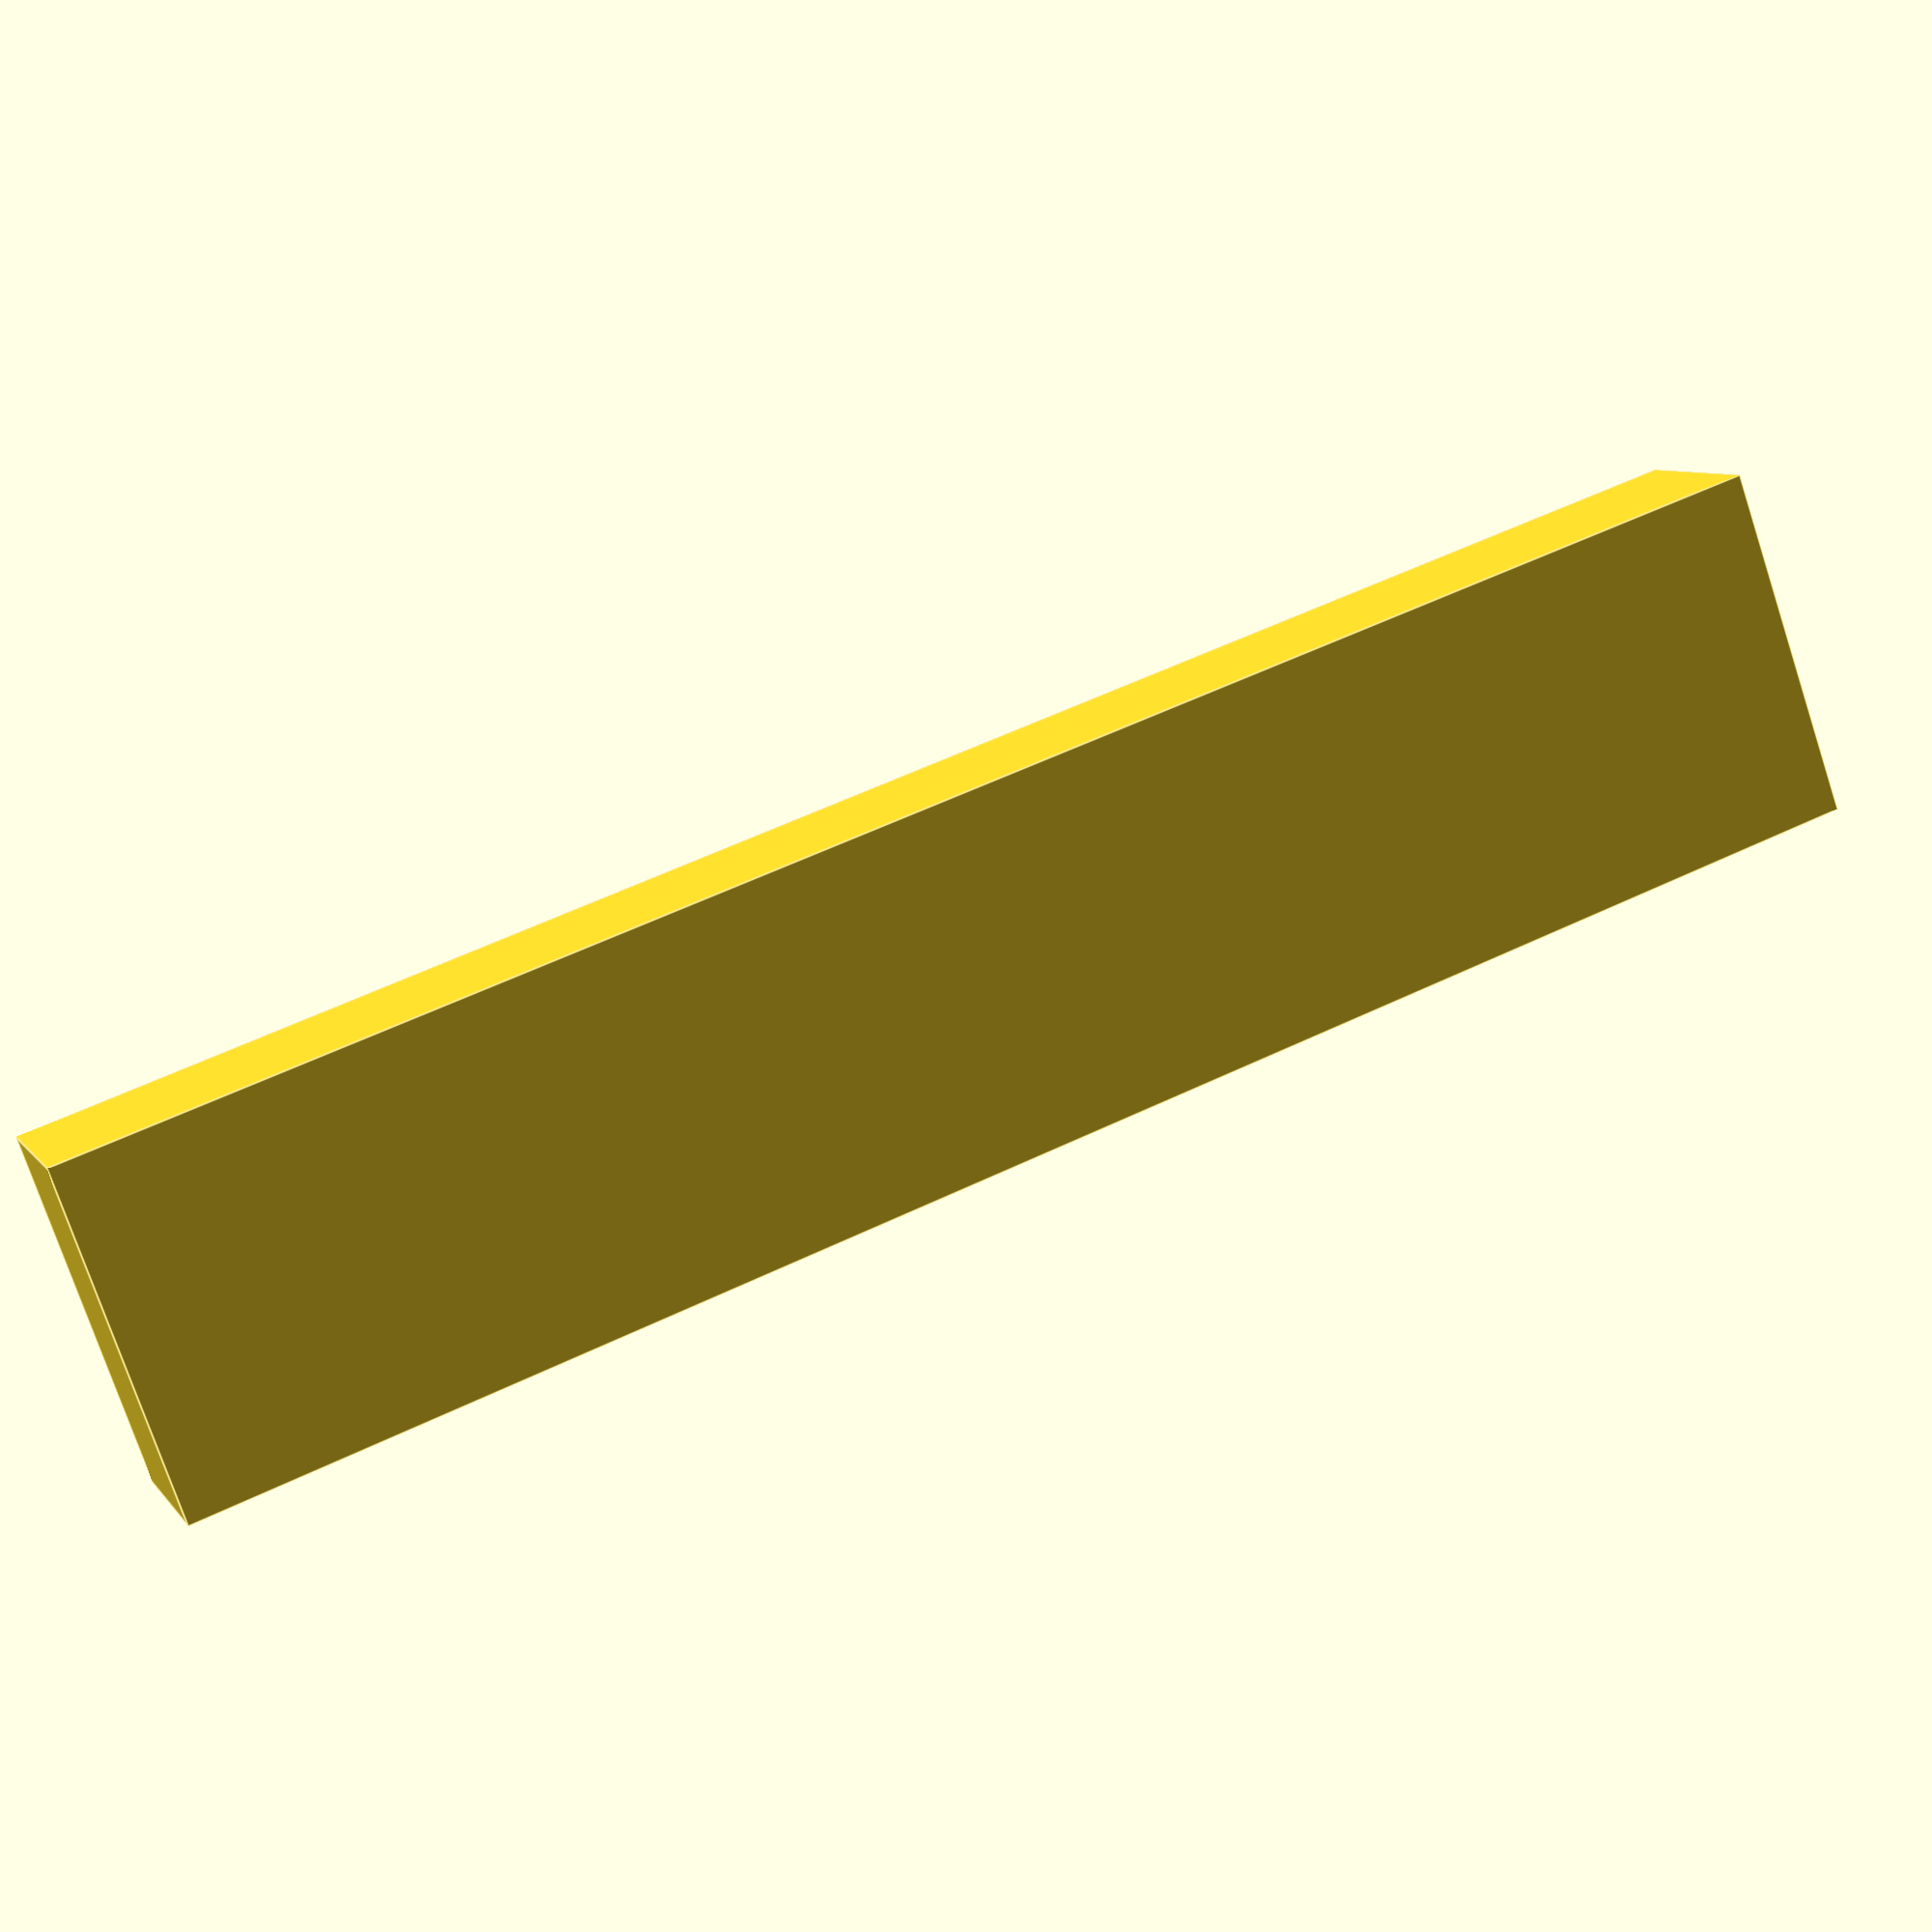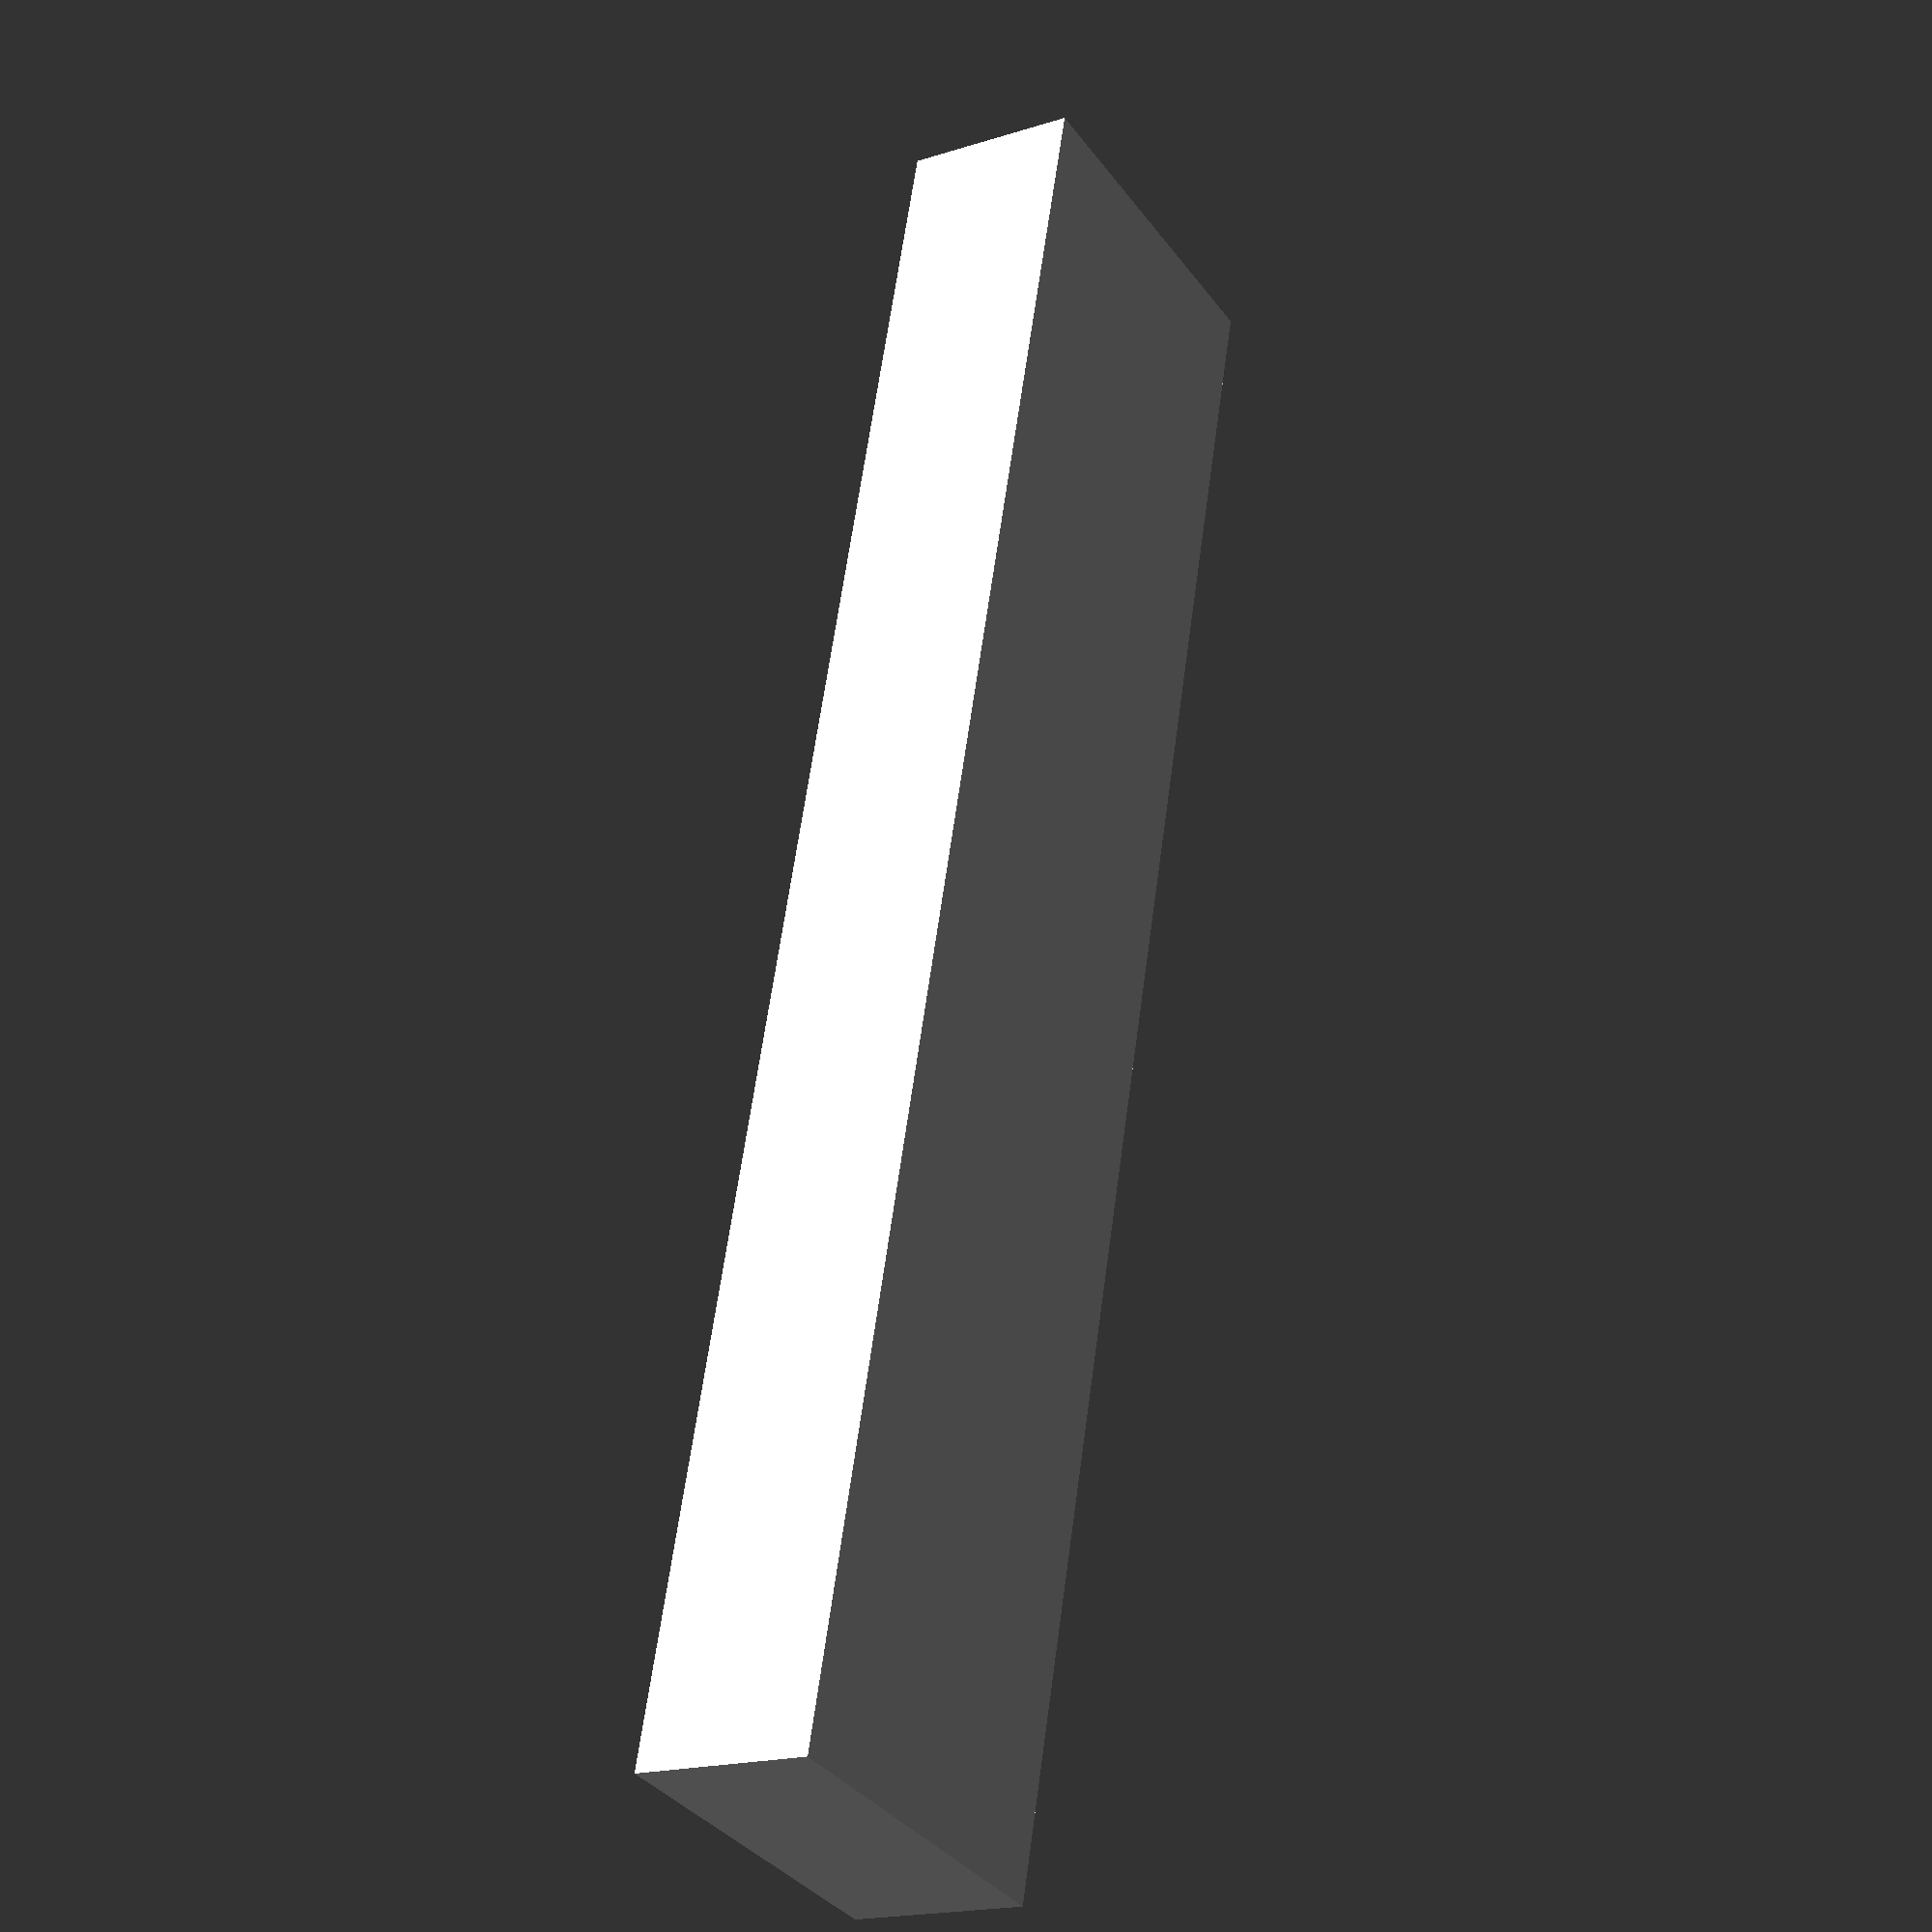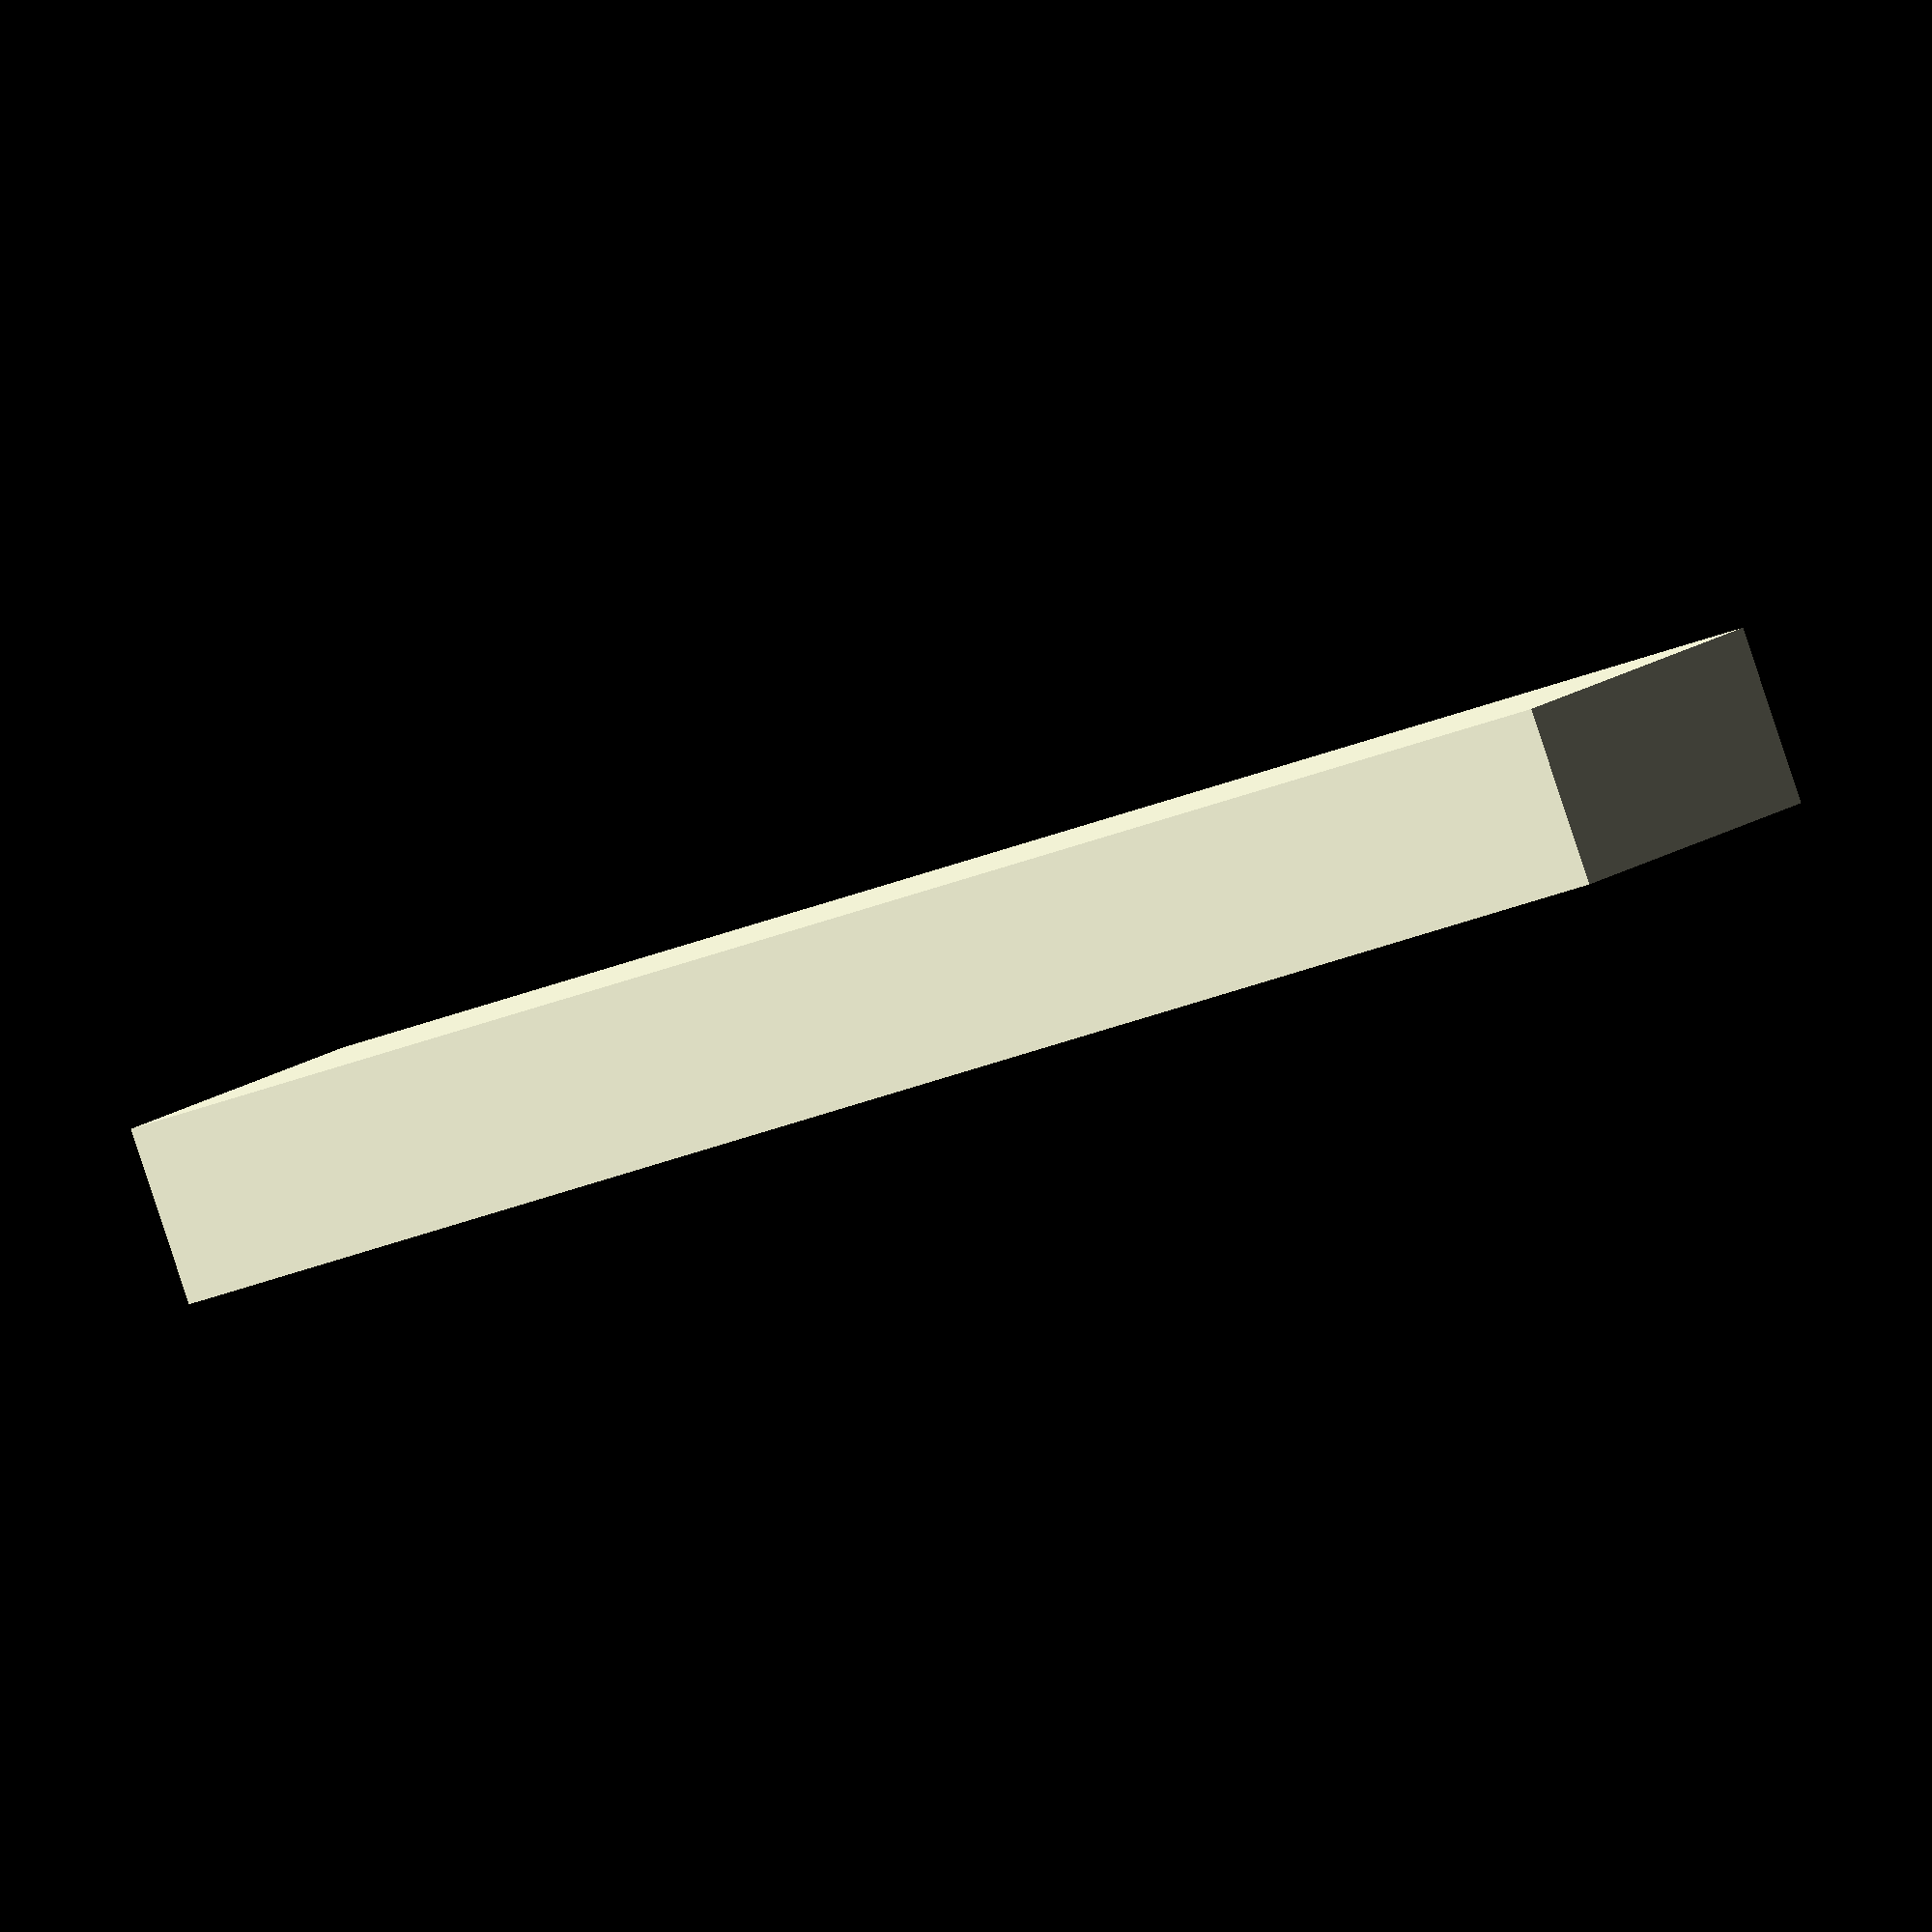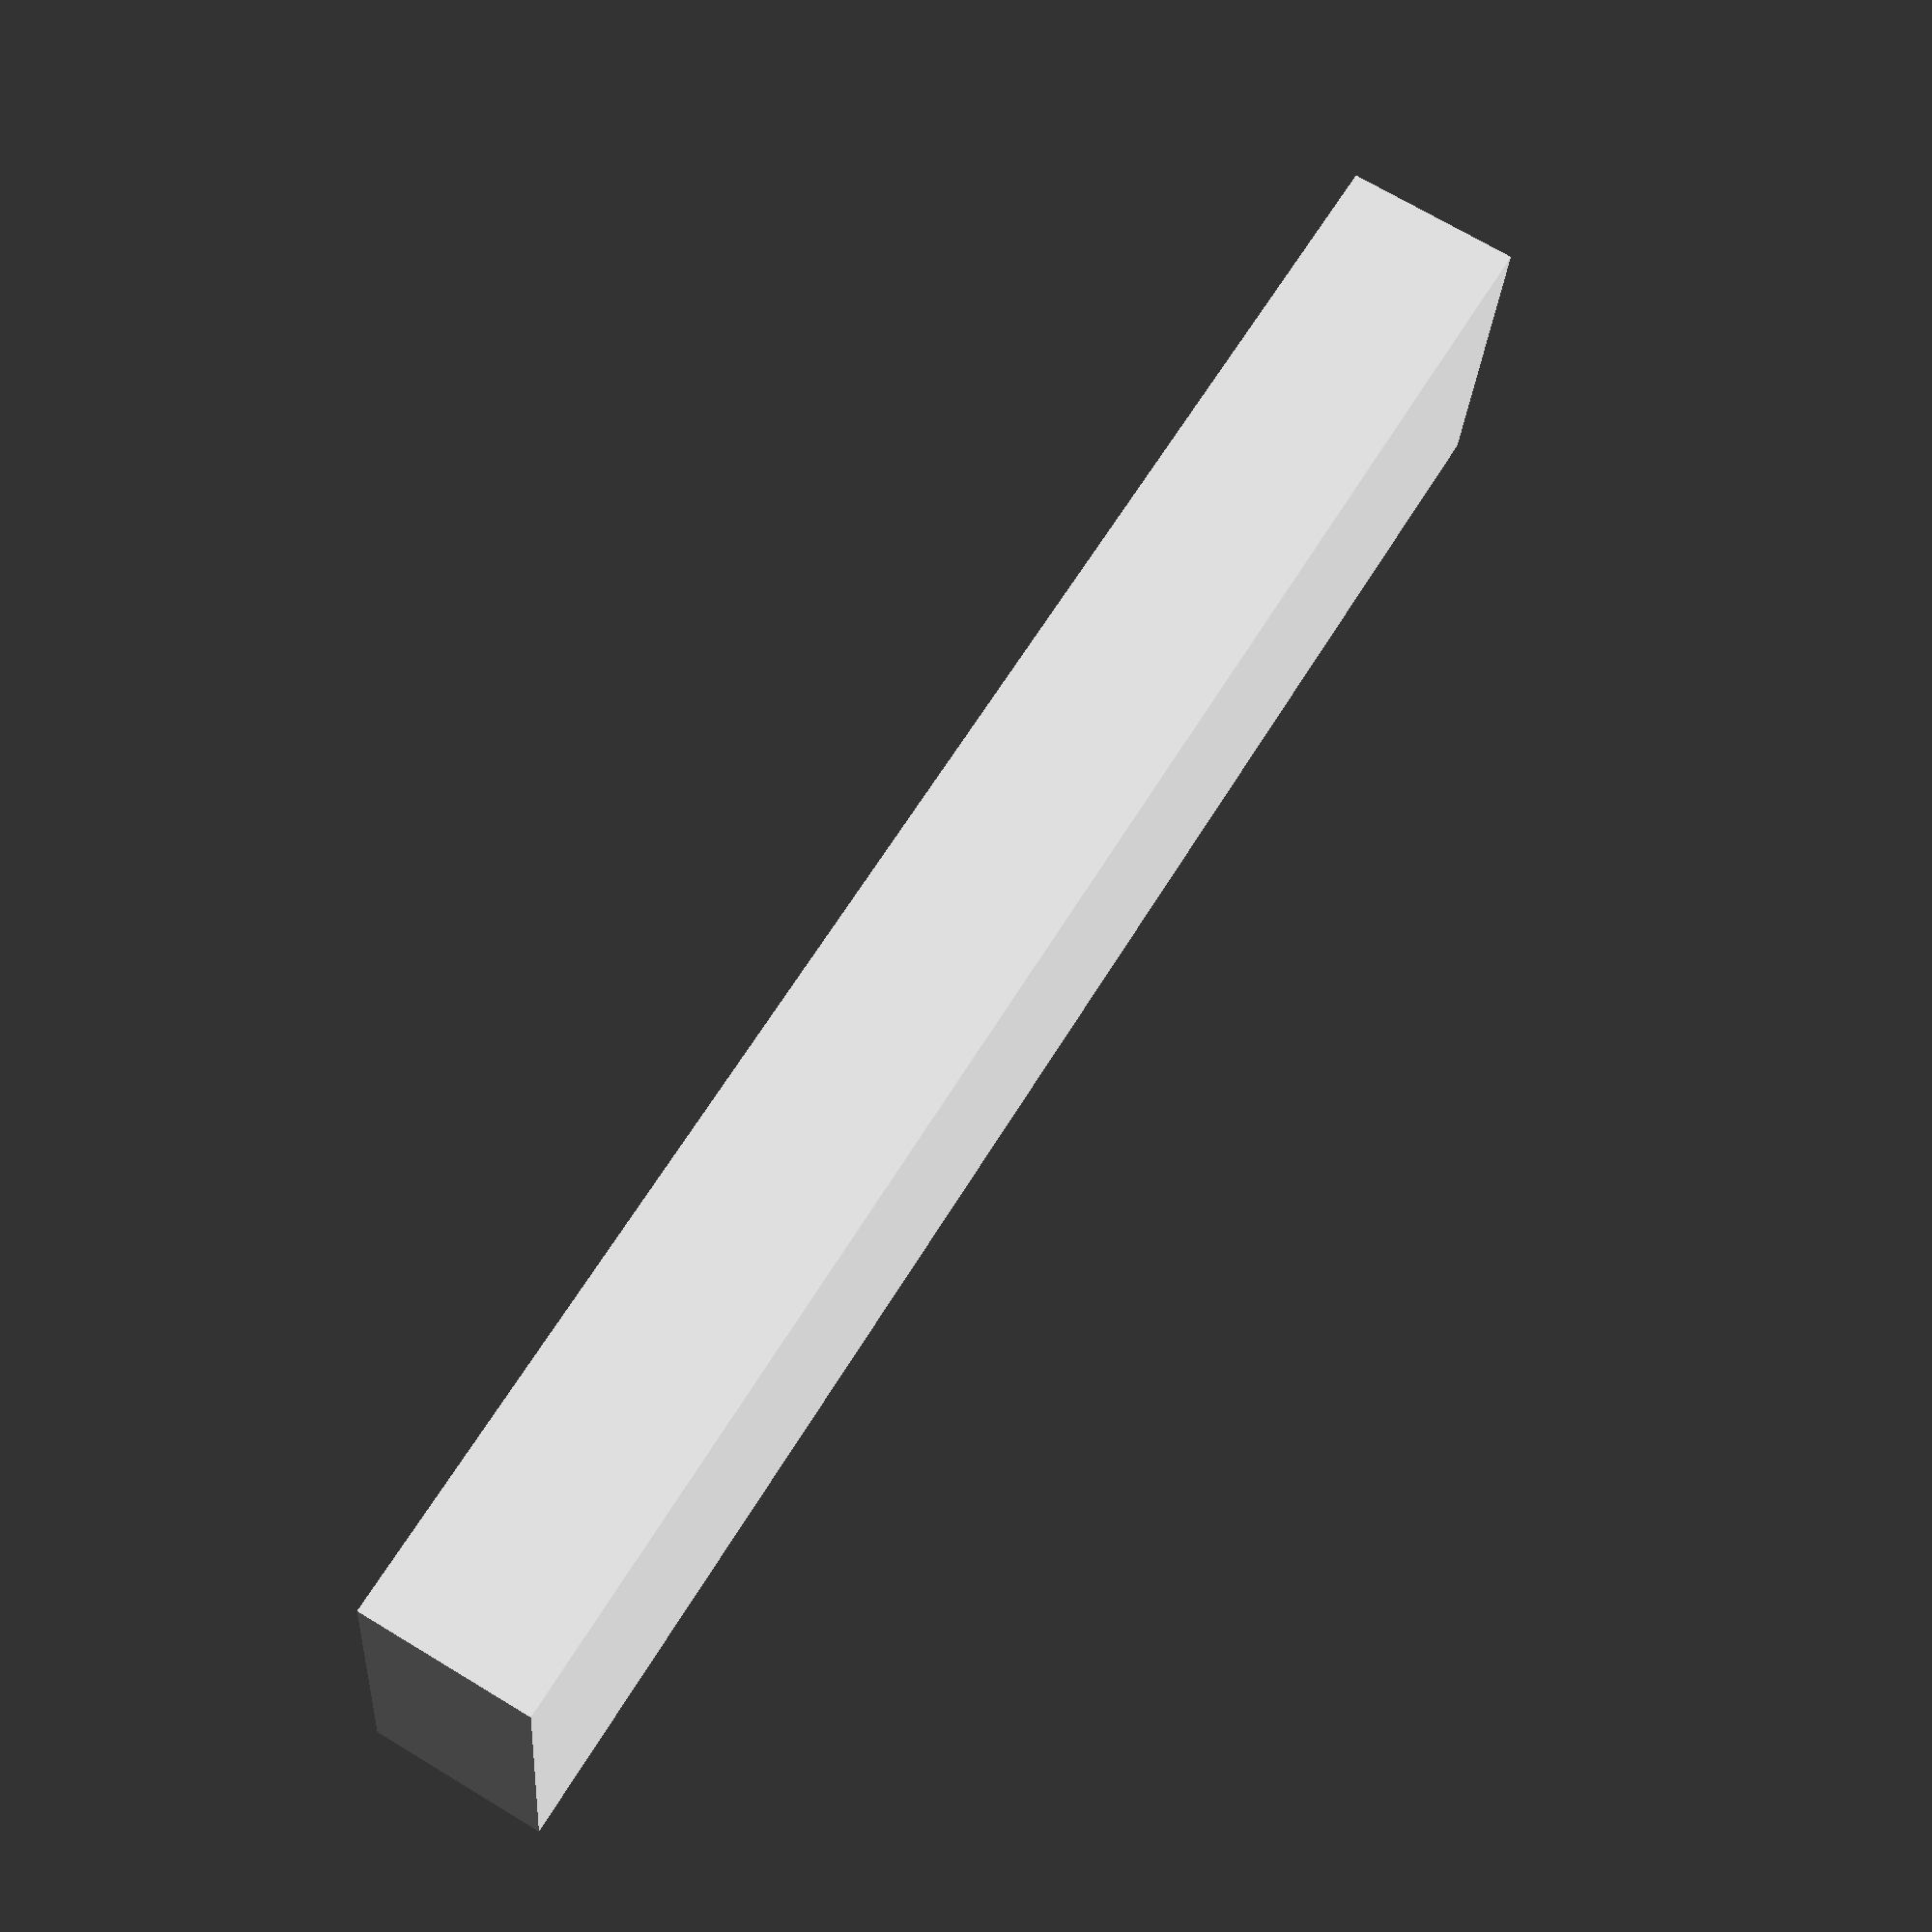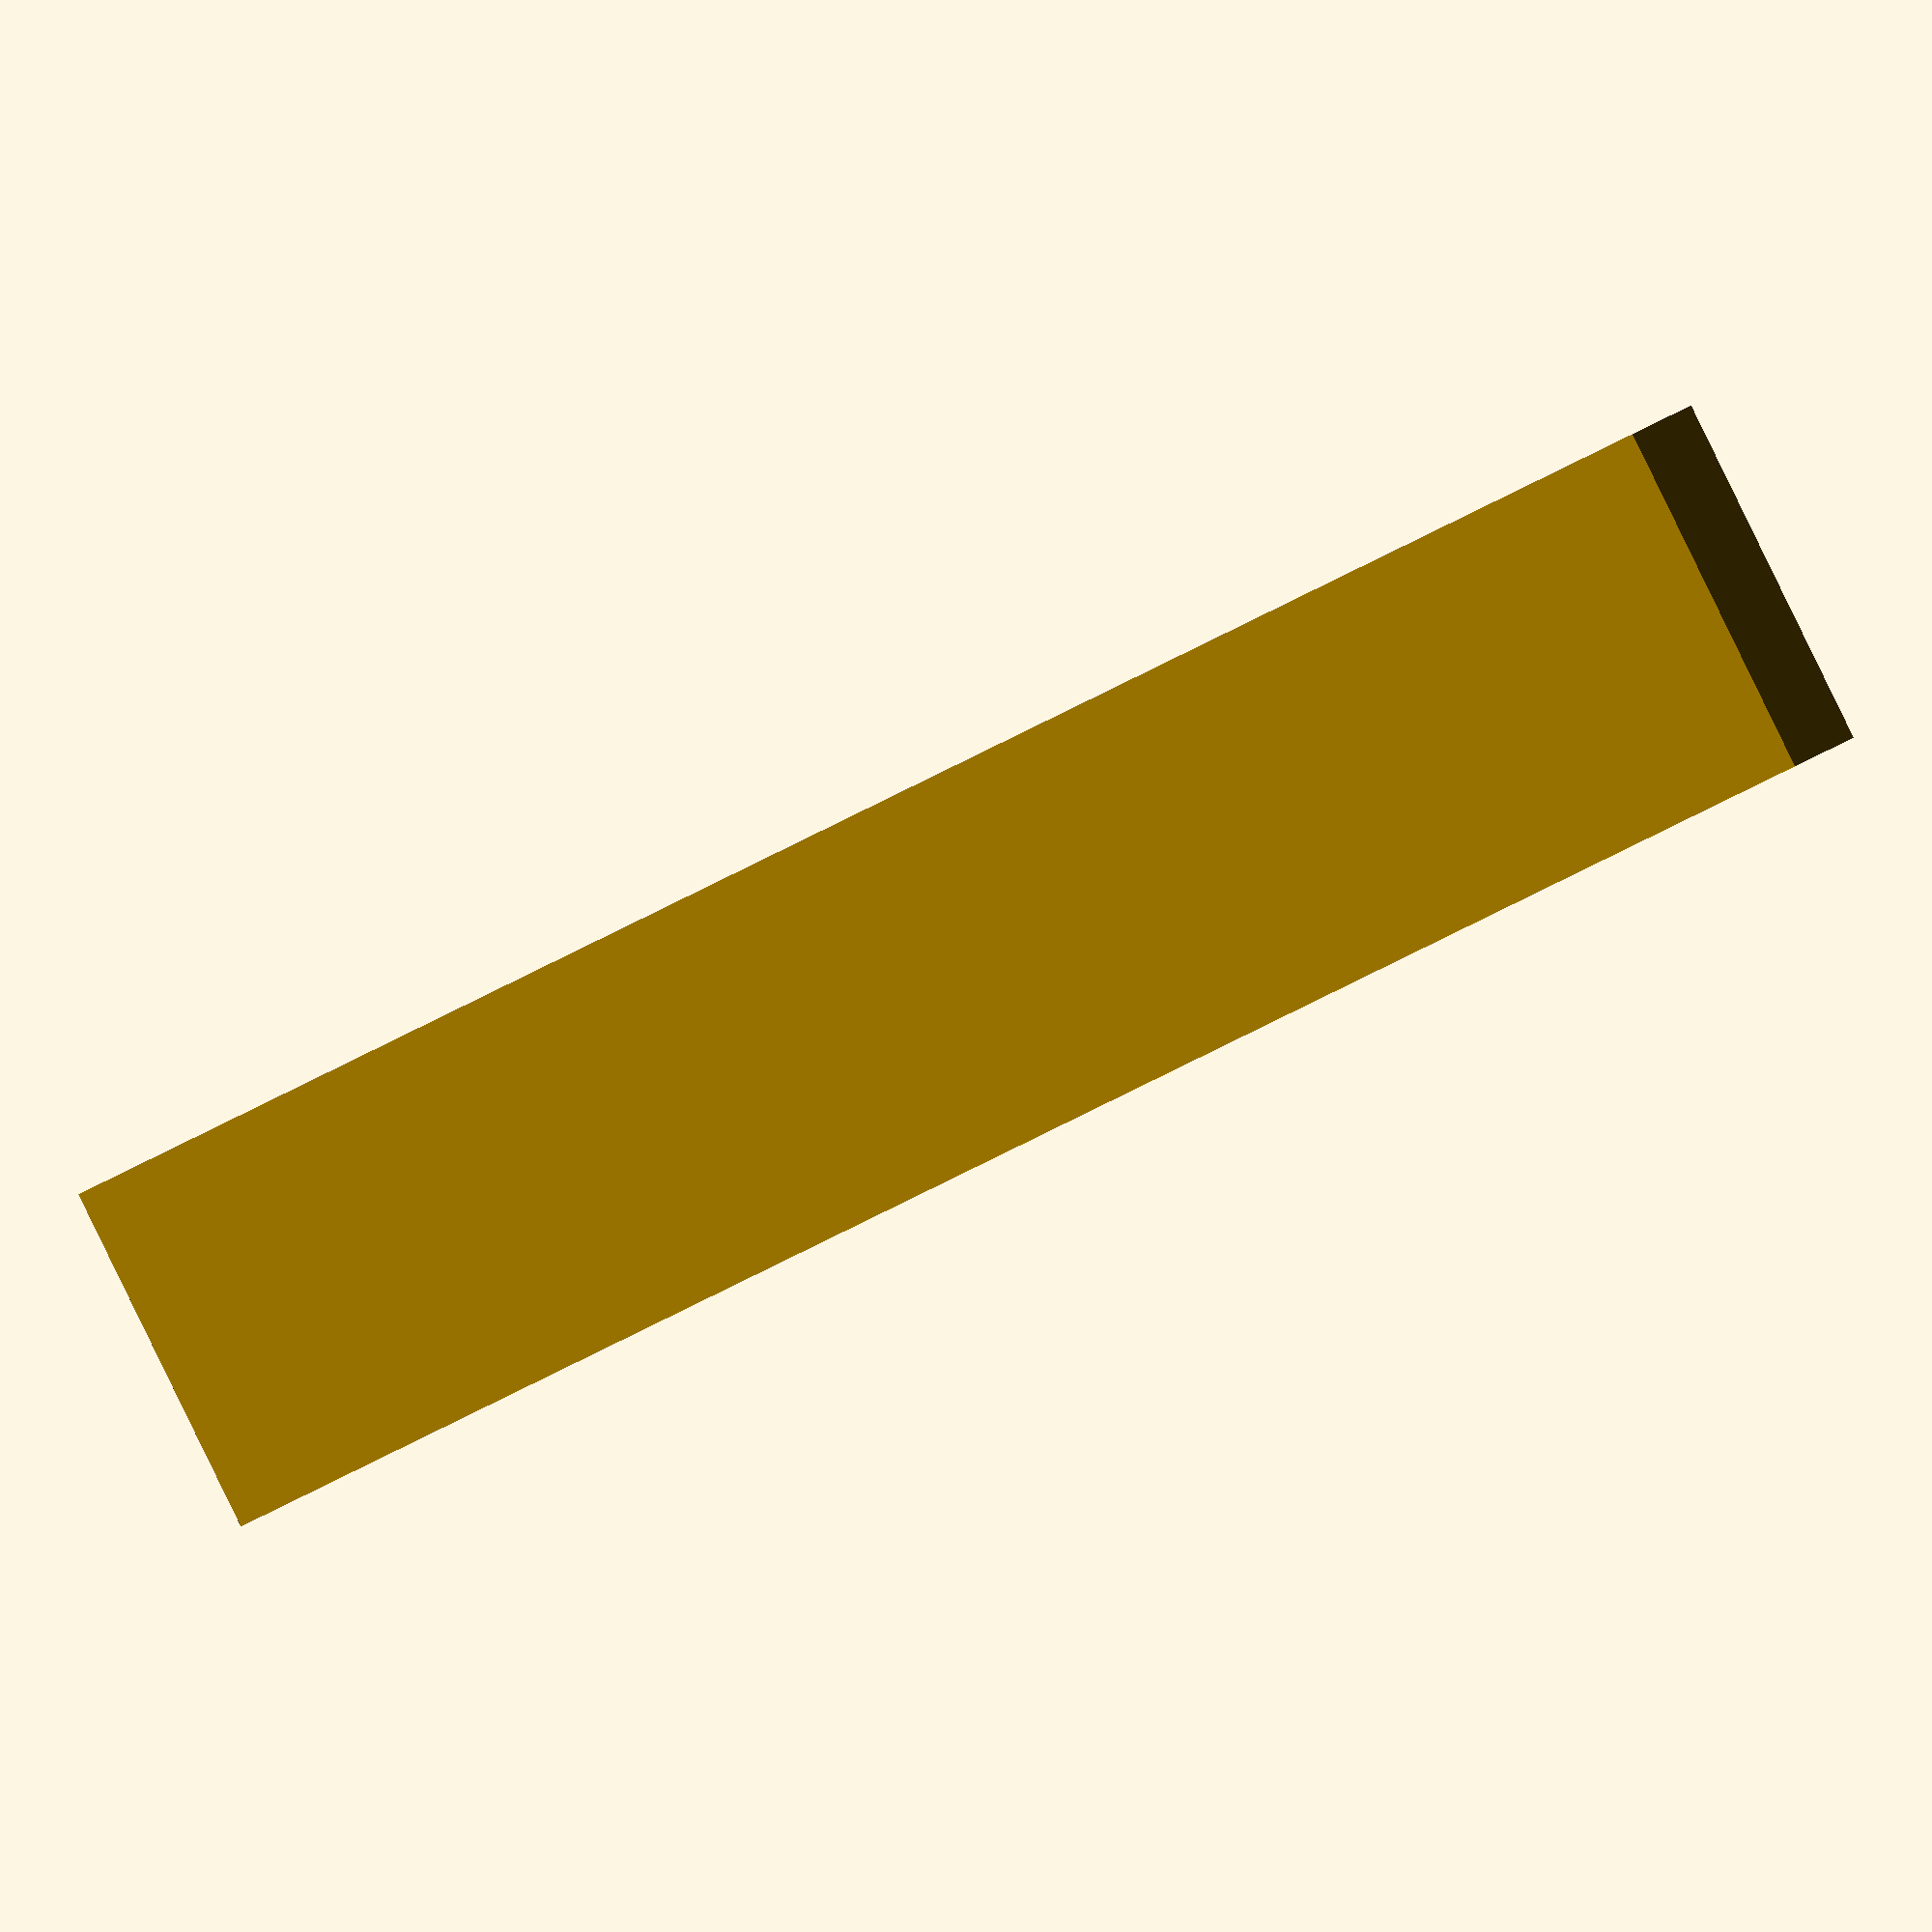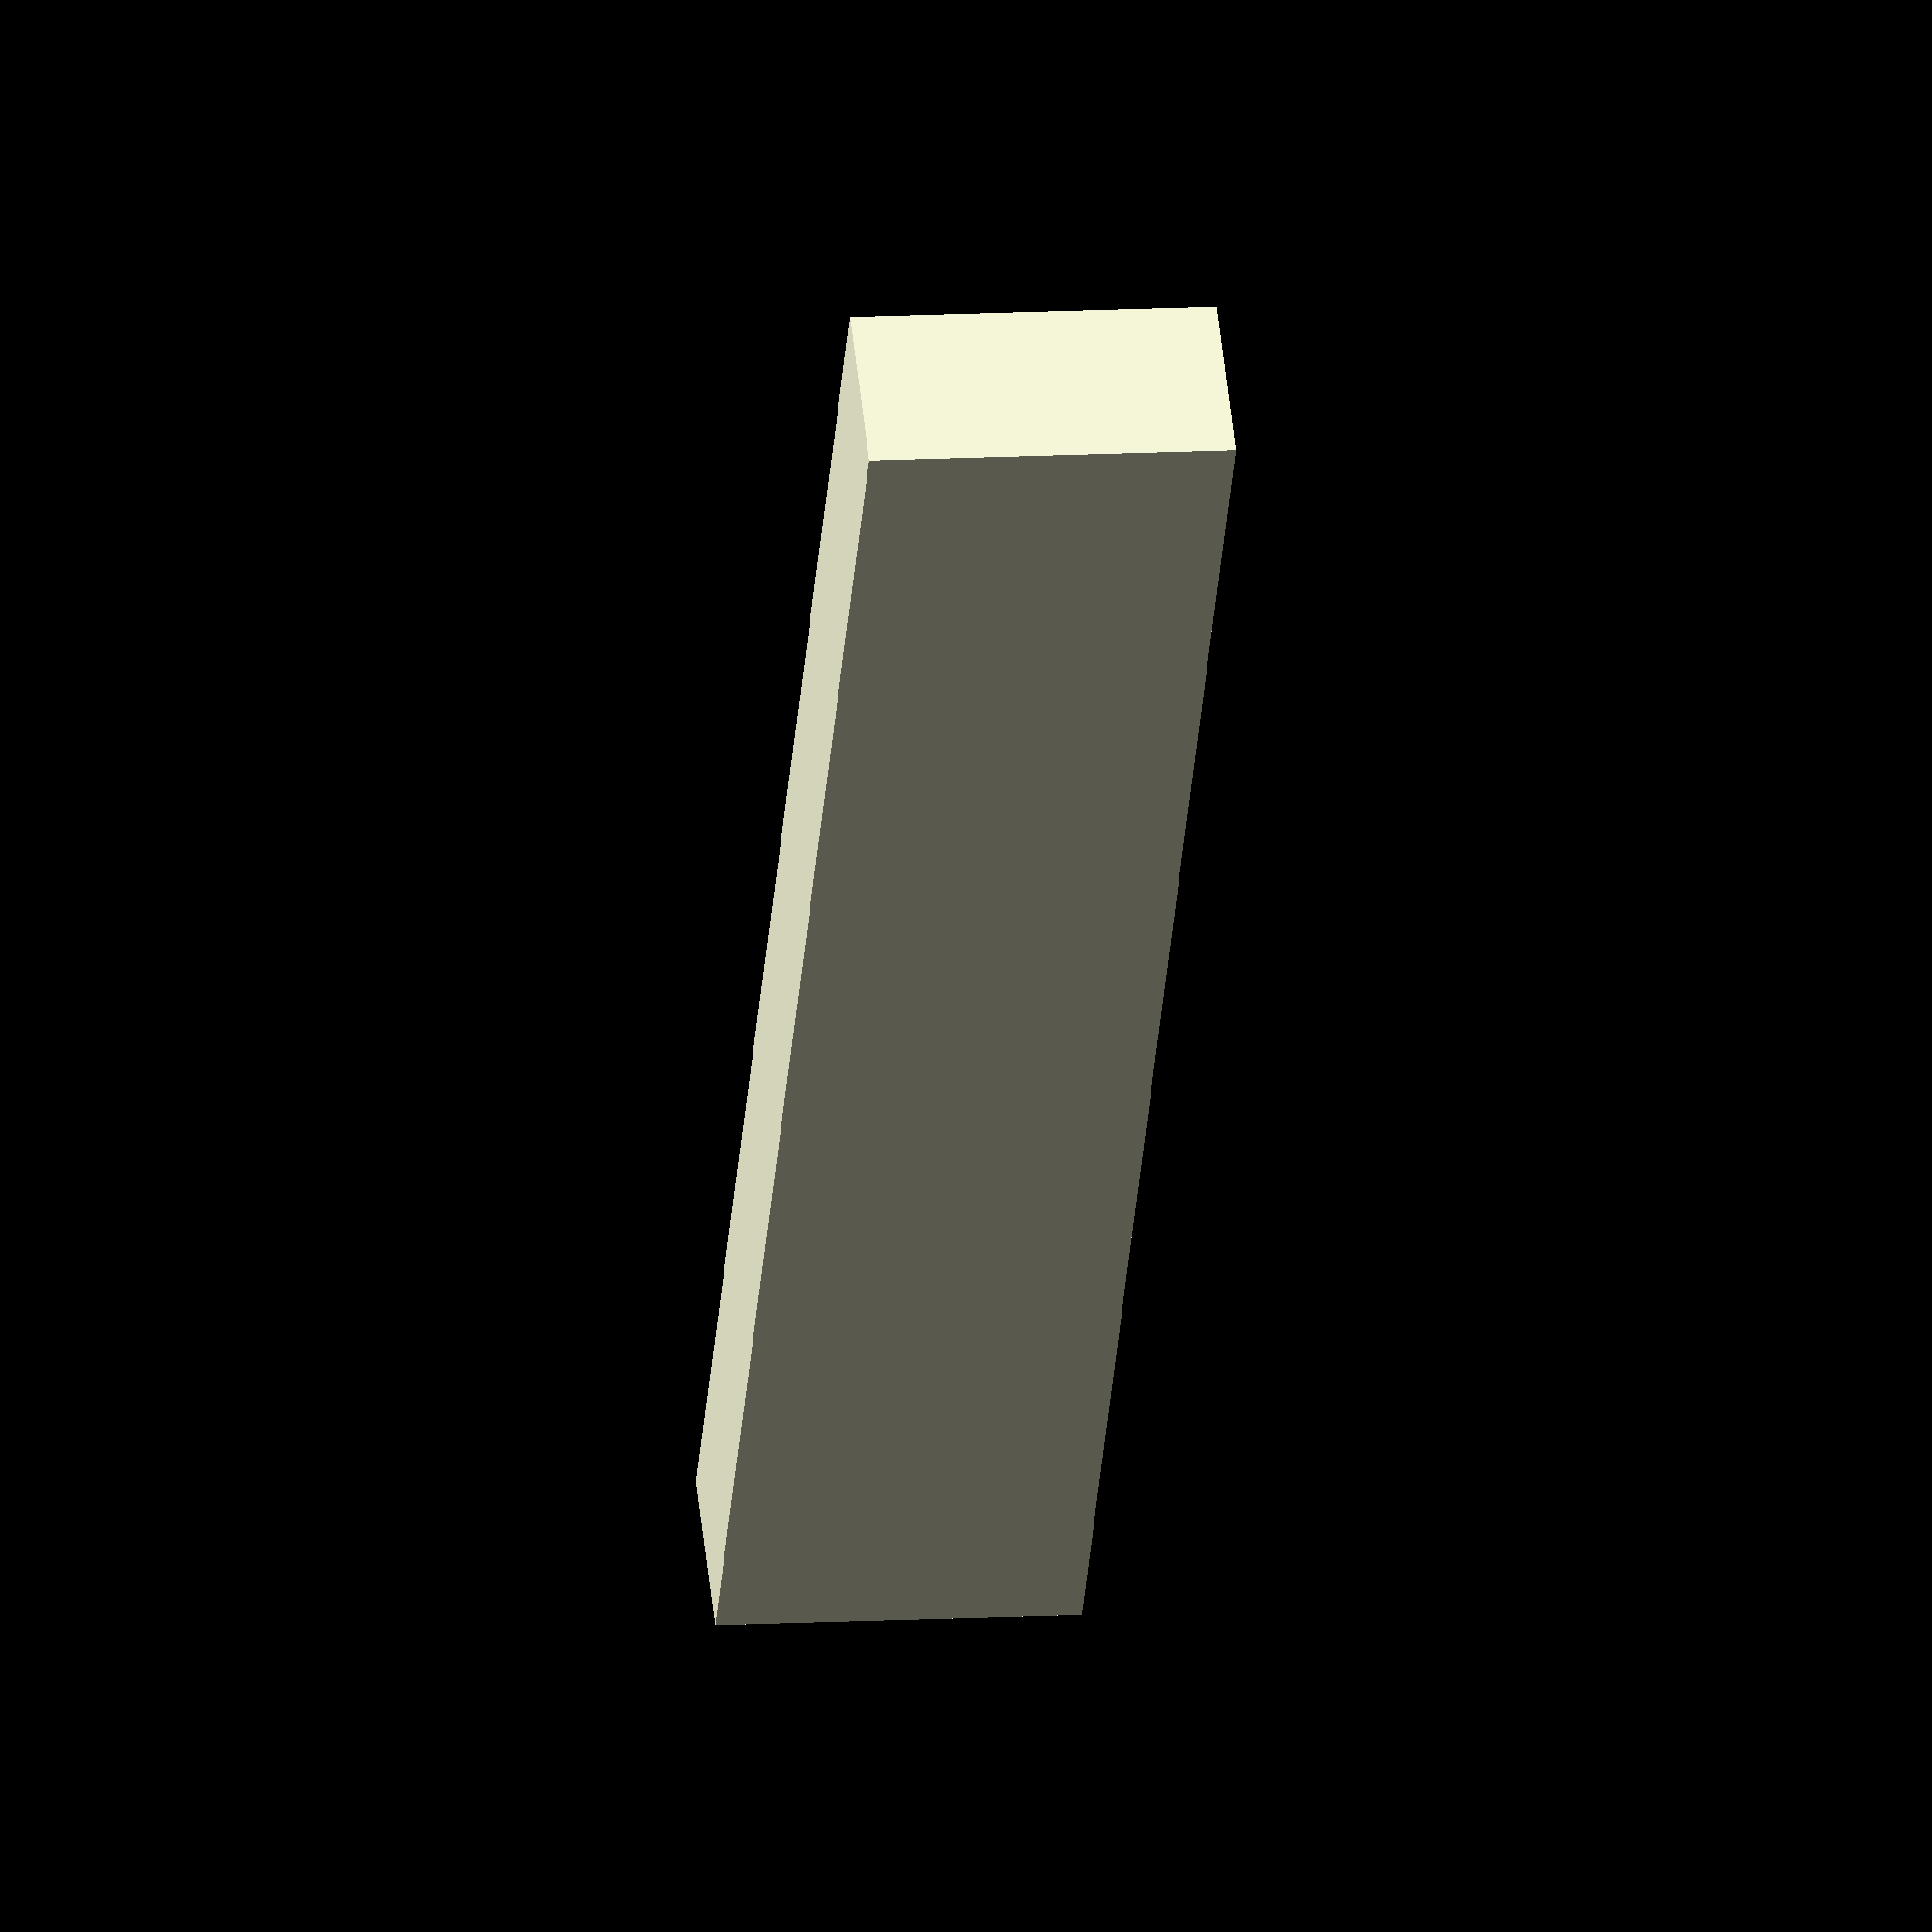
<openscad>

// Parameters for the rectangular hollow bar
length = 100; // Length of the bar
width = 20;   // Outer width of the bar
height = 10;  // Outer height of the bar
wall_thickness = 2; // Thickness of the walls

// Function to create a rectangular hollow bar with sharper edges and uniform hollow interior
module rectangular_hollow_bar() {
    difference() {
        // Outer rectangular prism with sharp edges
        cube([length, width, height], center = true);
        // Inner hollow space with uniform dimensions
        translate([0, 0, 0]) {
            cube([length - 2 * wall_thickness, width - 2 * wall_thickness, height - 2 * wall_thickness], center = true);
        }
    }
}

// Adjust the position of the rectangular hollow bar to align perfectly
translate([0, 0, 0]) {
    rectangular_hollow_bar();
}


</openscad>
<views>
elev=172.4 azim=160.5 roll=199.8 proj=p view=edges
elev=18.0 azim=284.3 roll=302.0 proj=p view=wireframe
elev=267.8 azim=322.9 roll=341.7 proj=o view=solid
elev=290.1 azim=173.4 roll=121.2 proj=p view=solid
elev=170.6 azim=332.4 roll=161.5 proj=o view=wireframe
elev=128.7 azim=265.2 roll=5.9 proj=o view=wireframe
</views>
